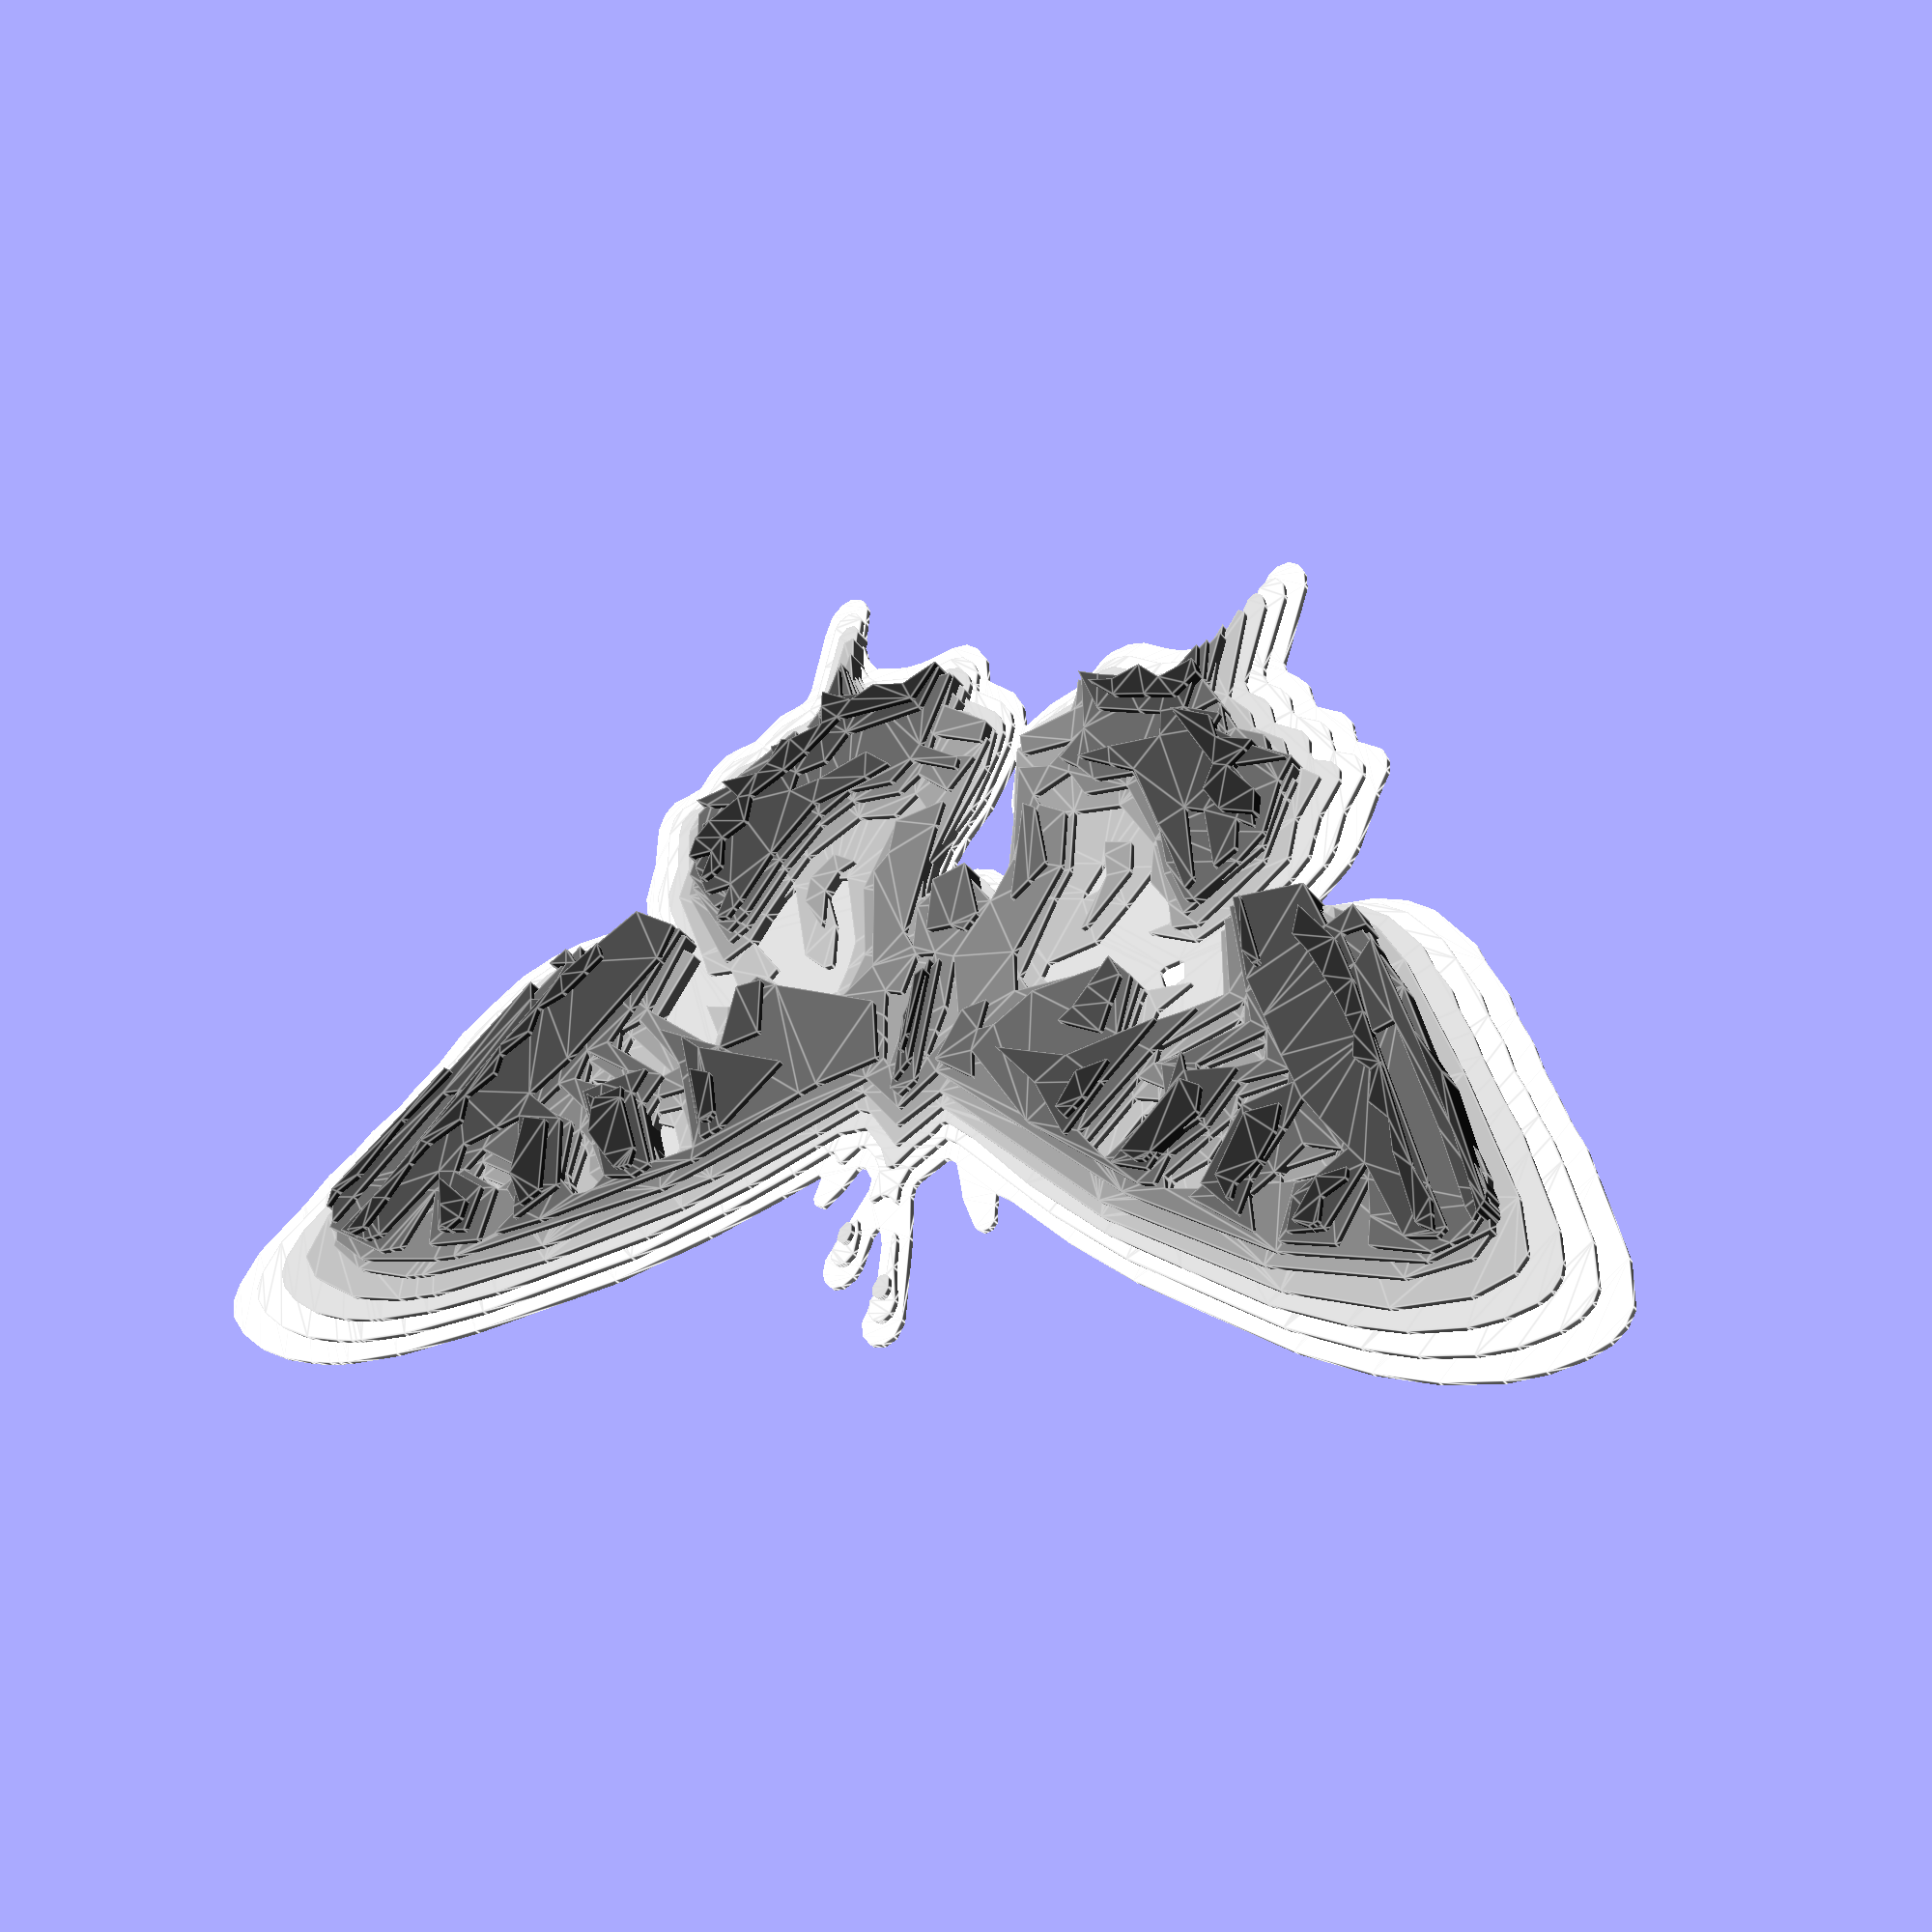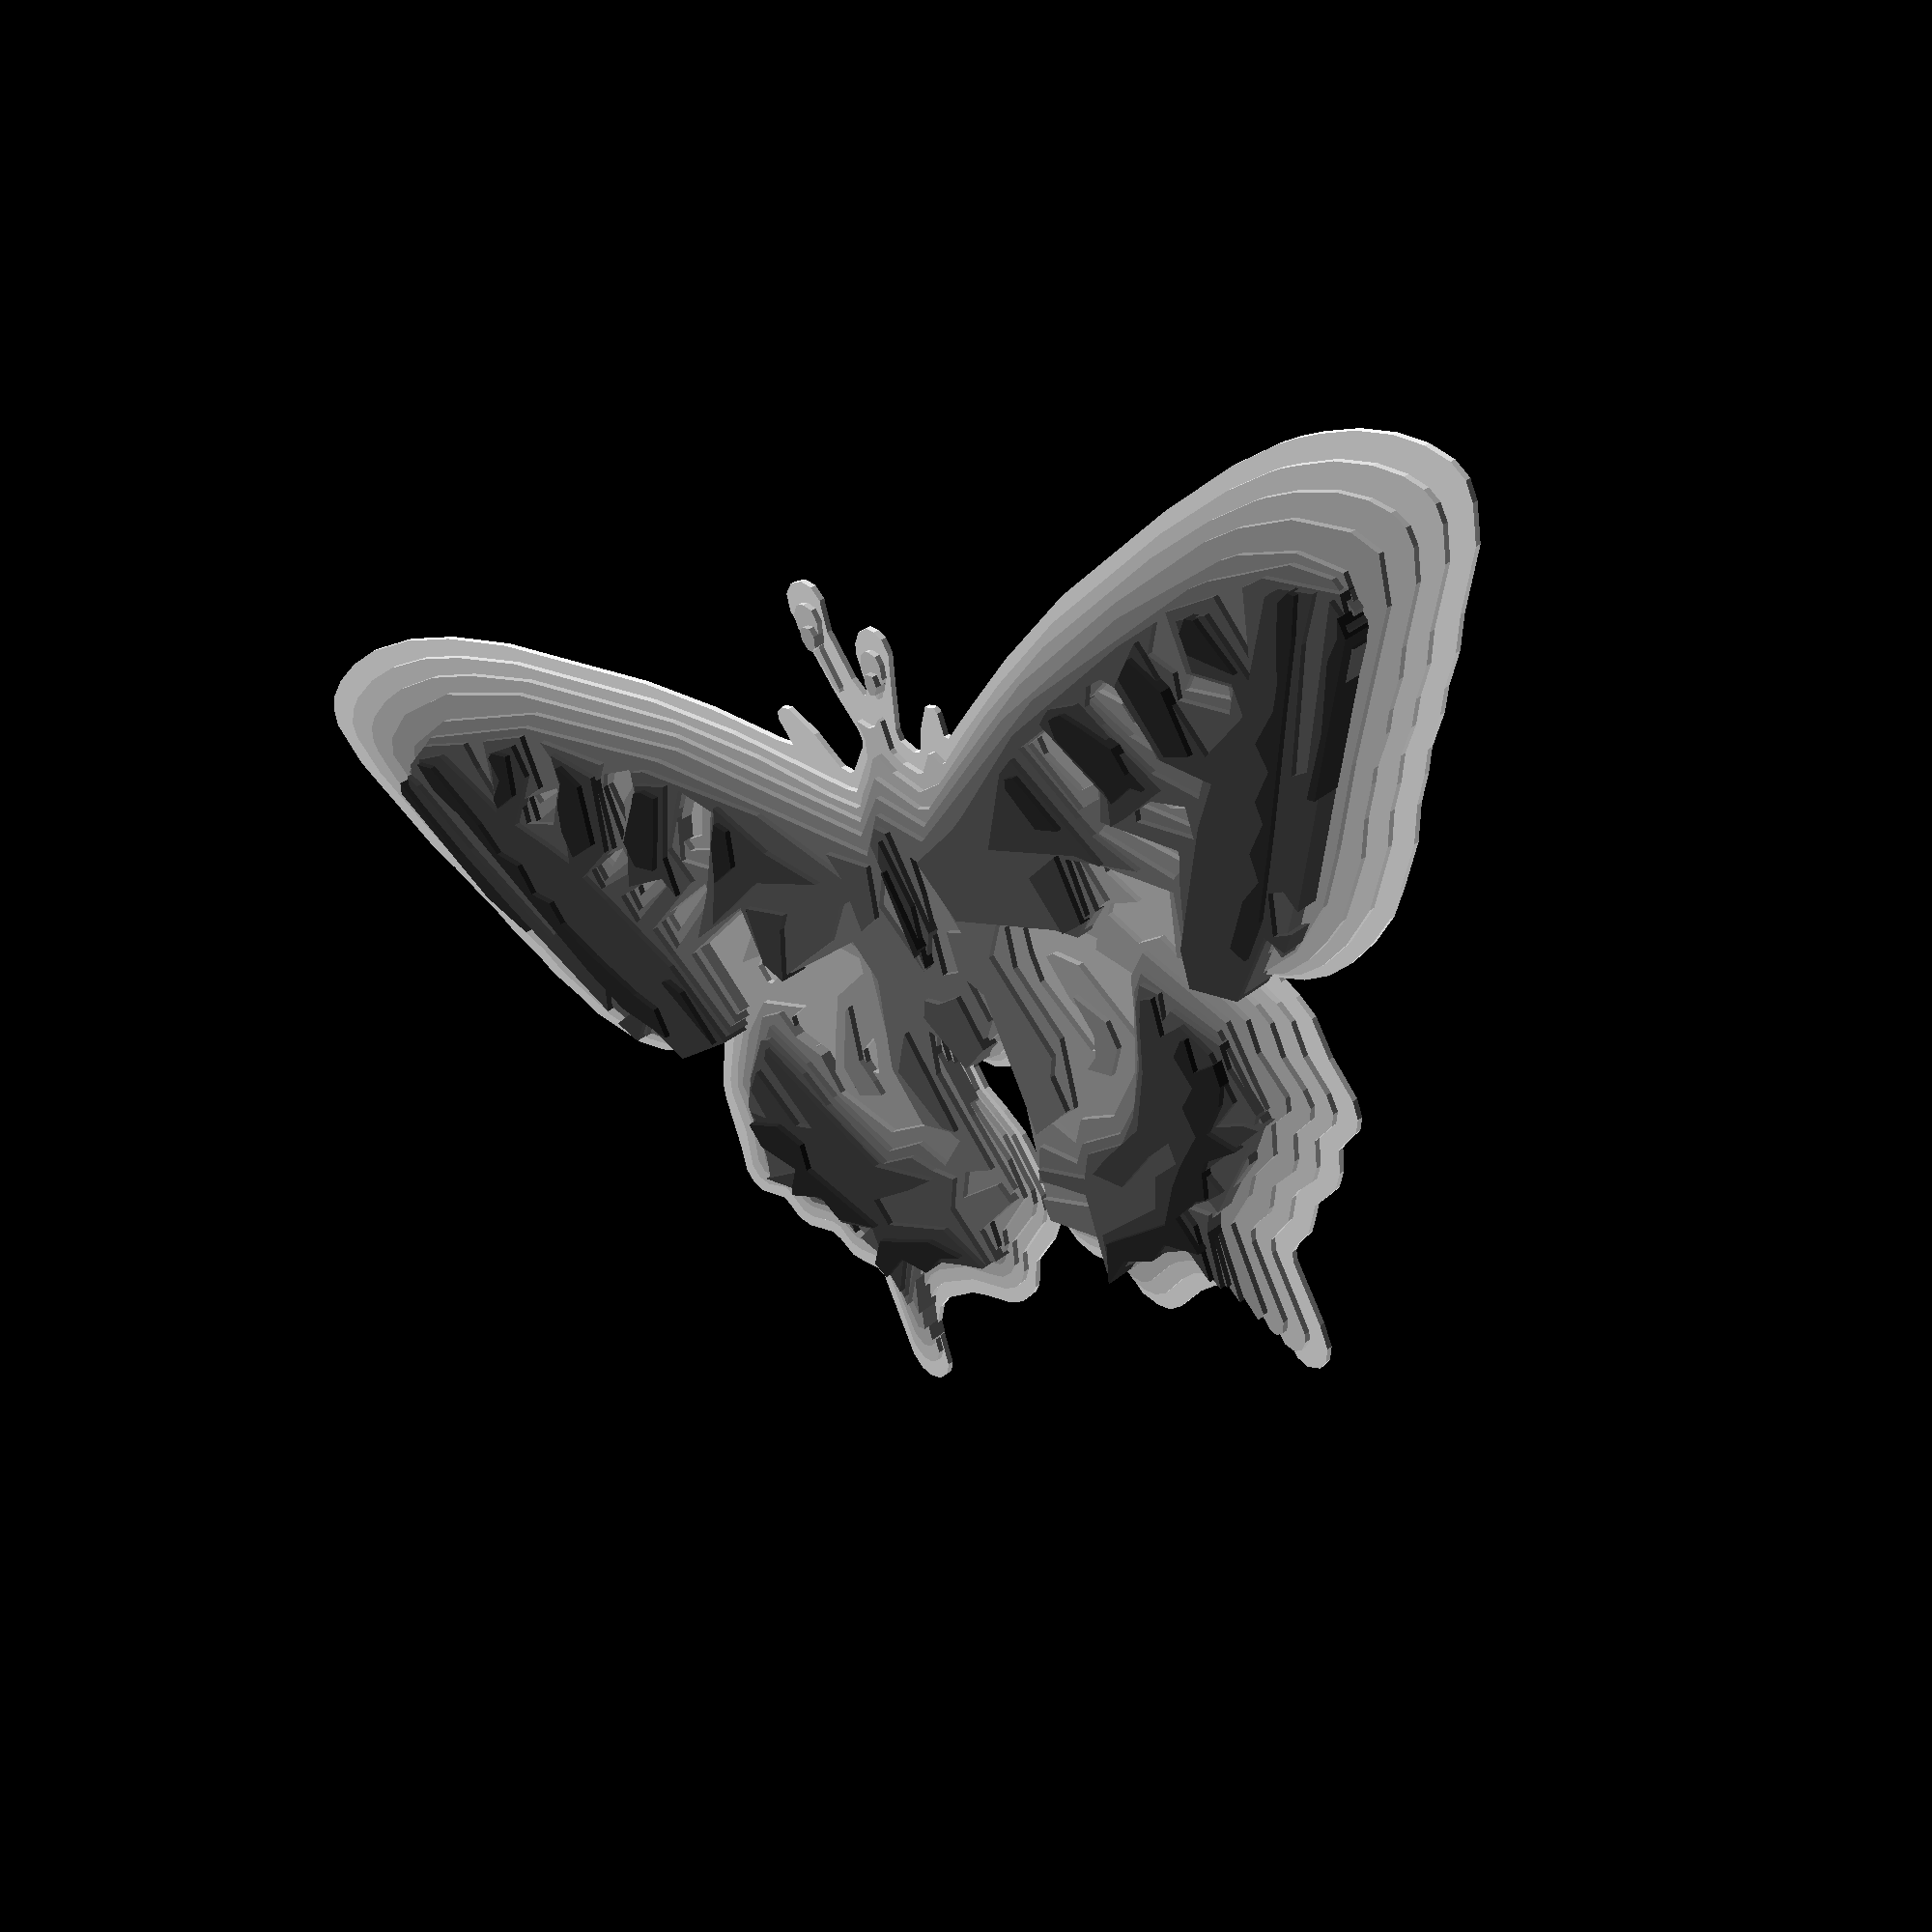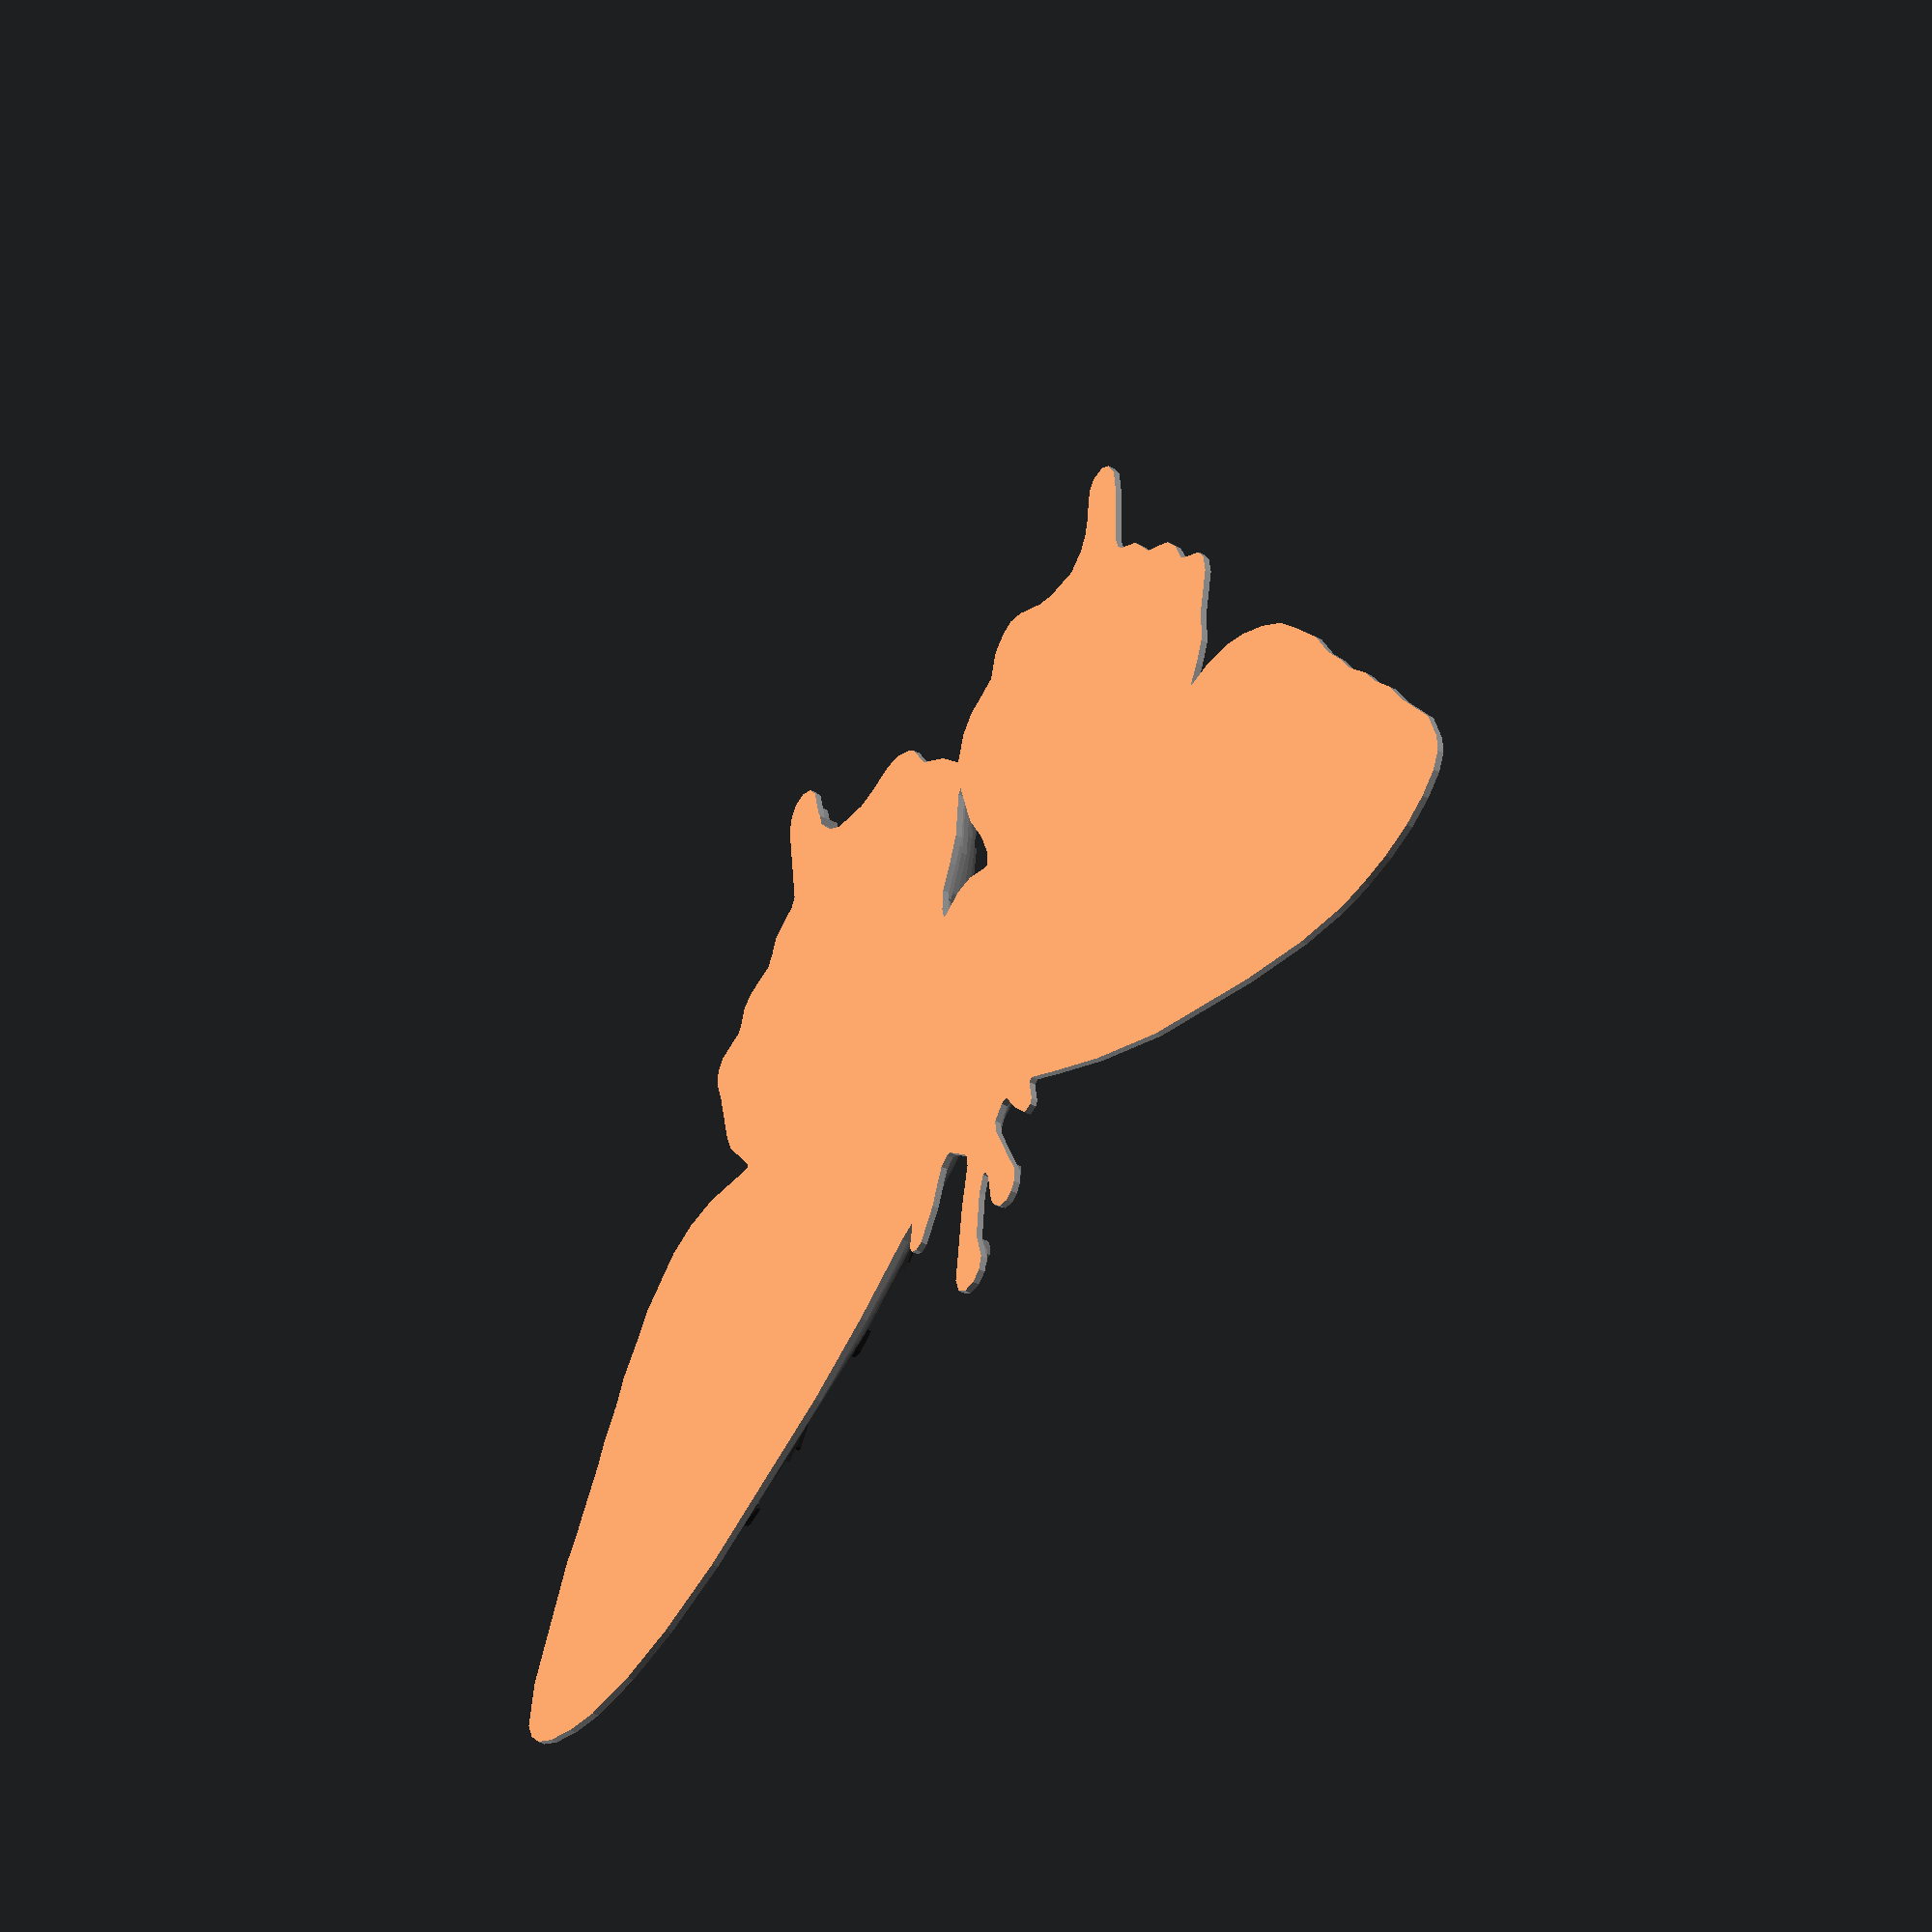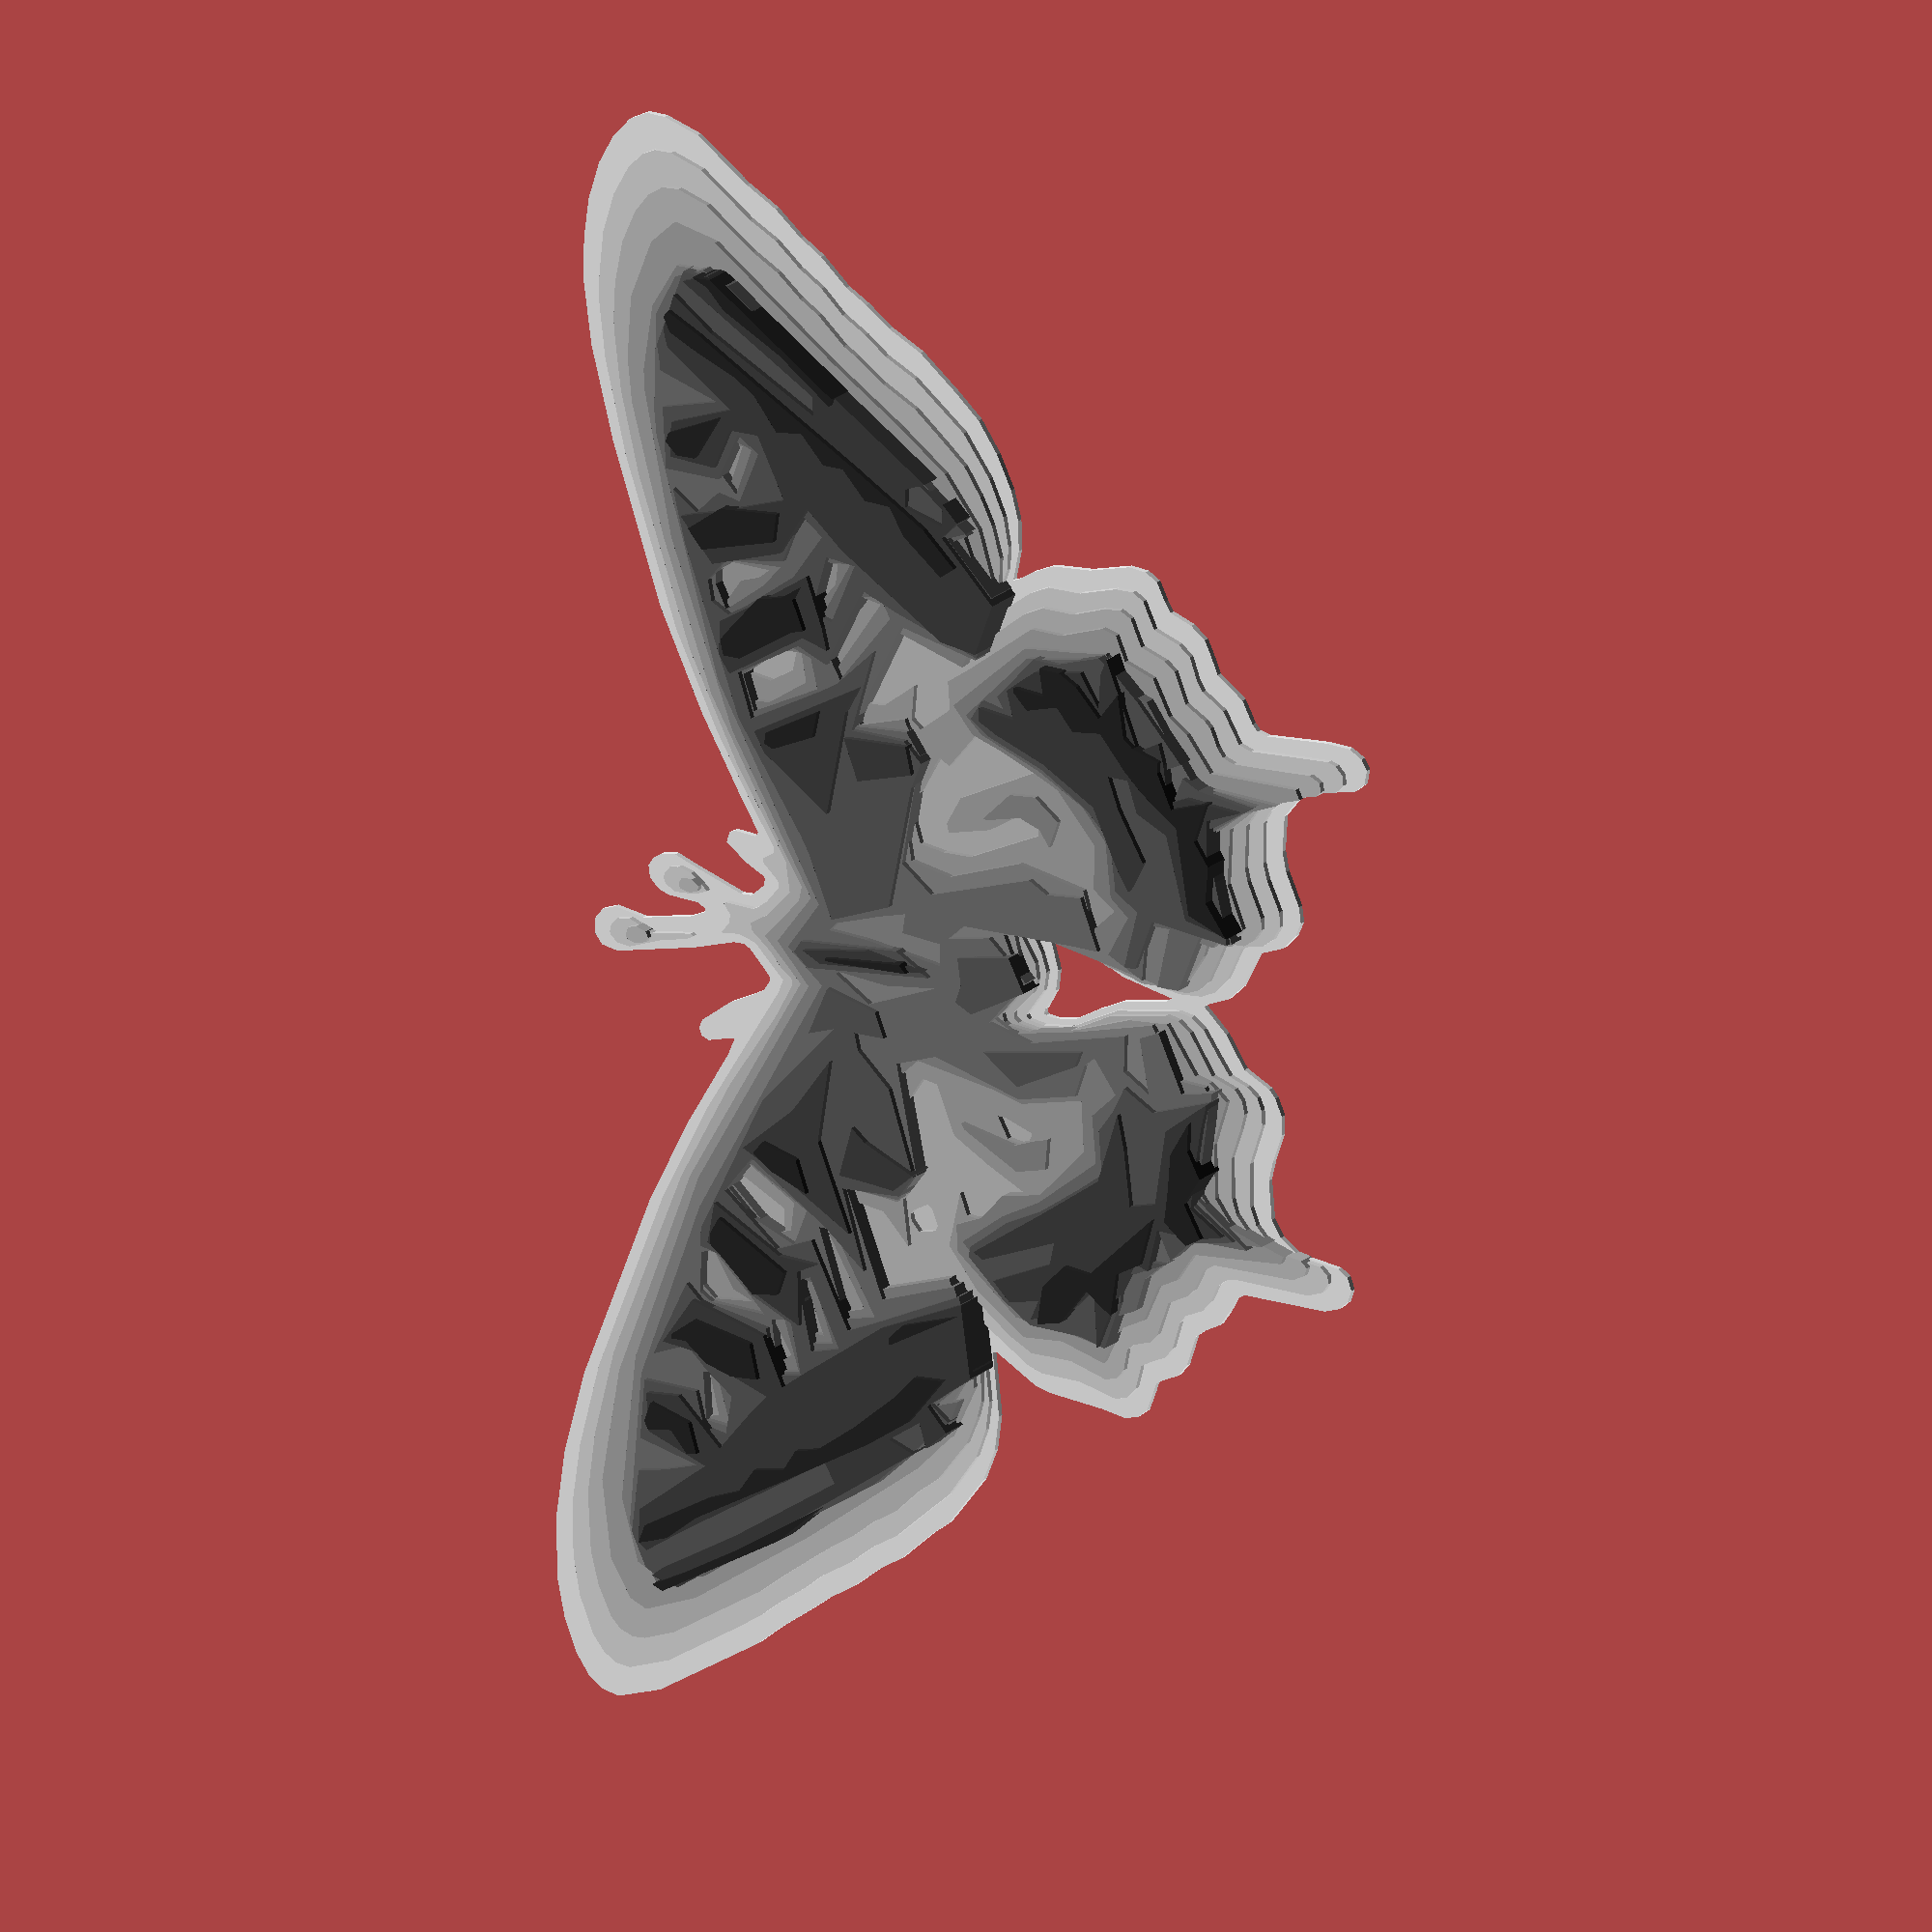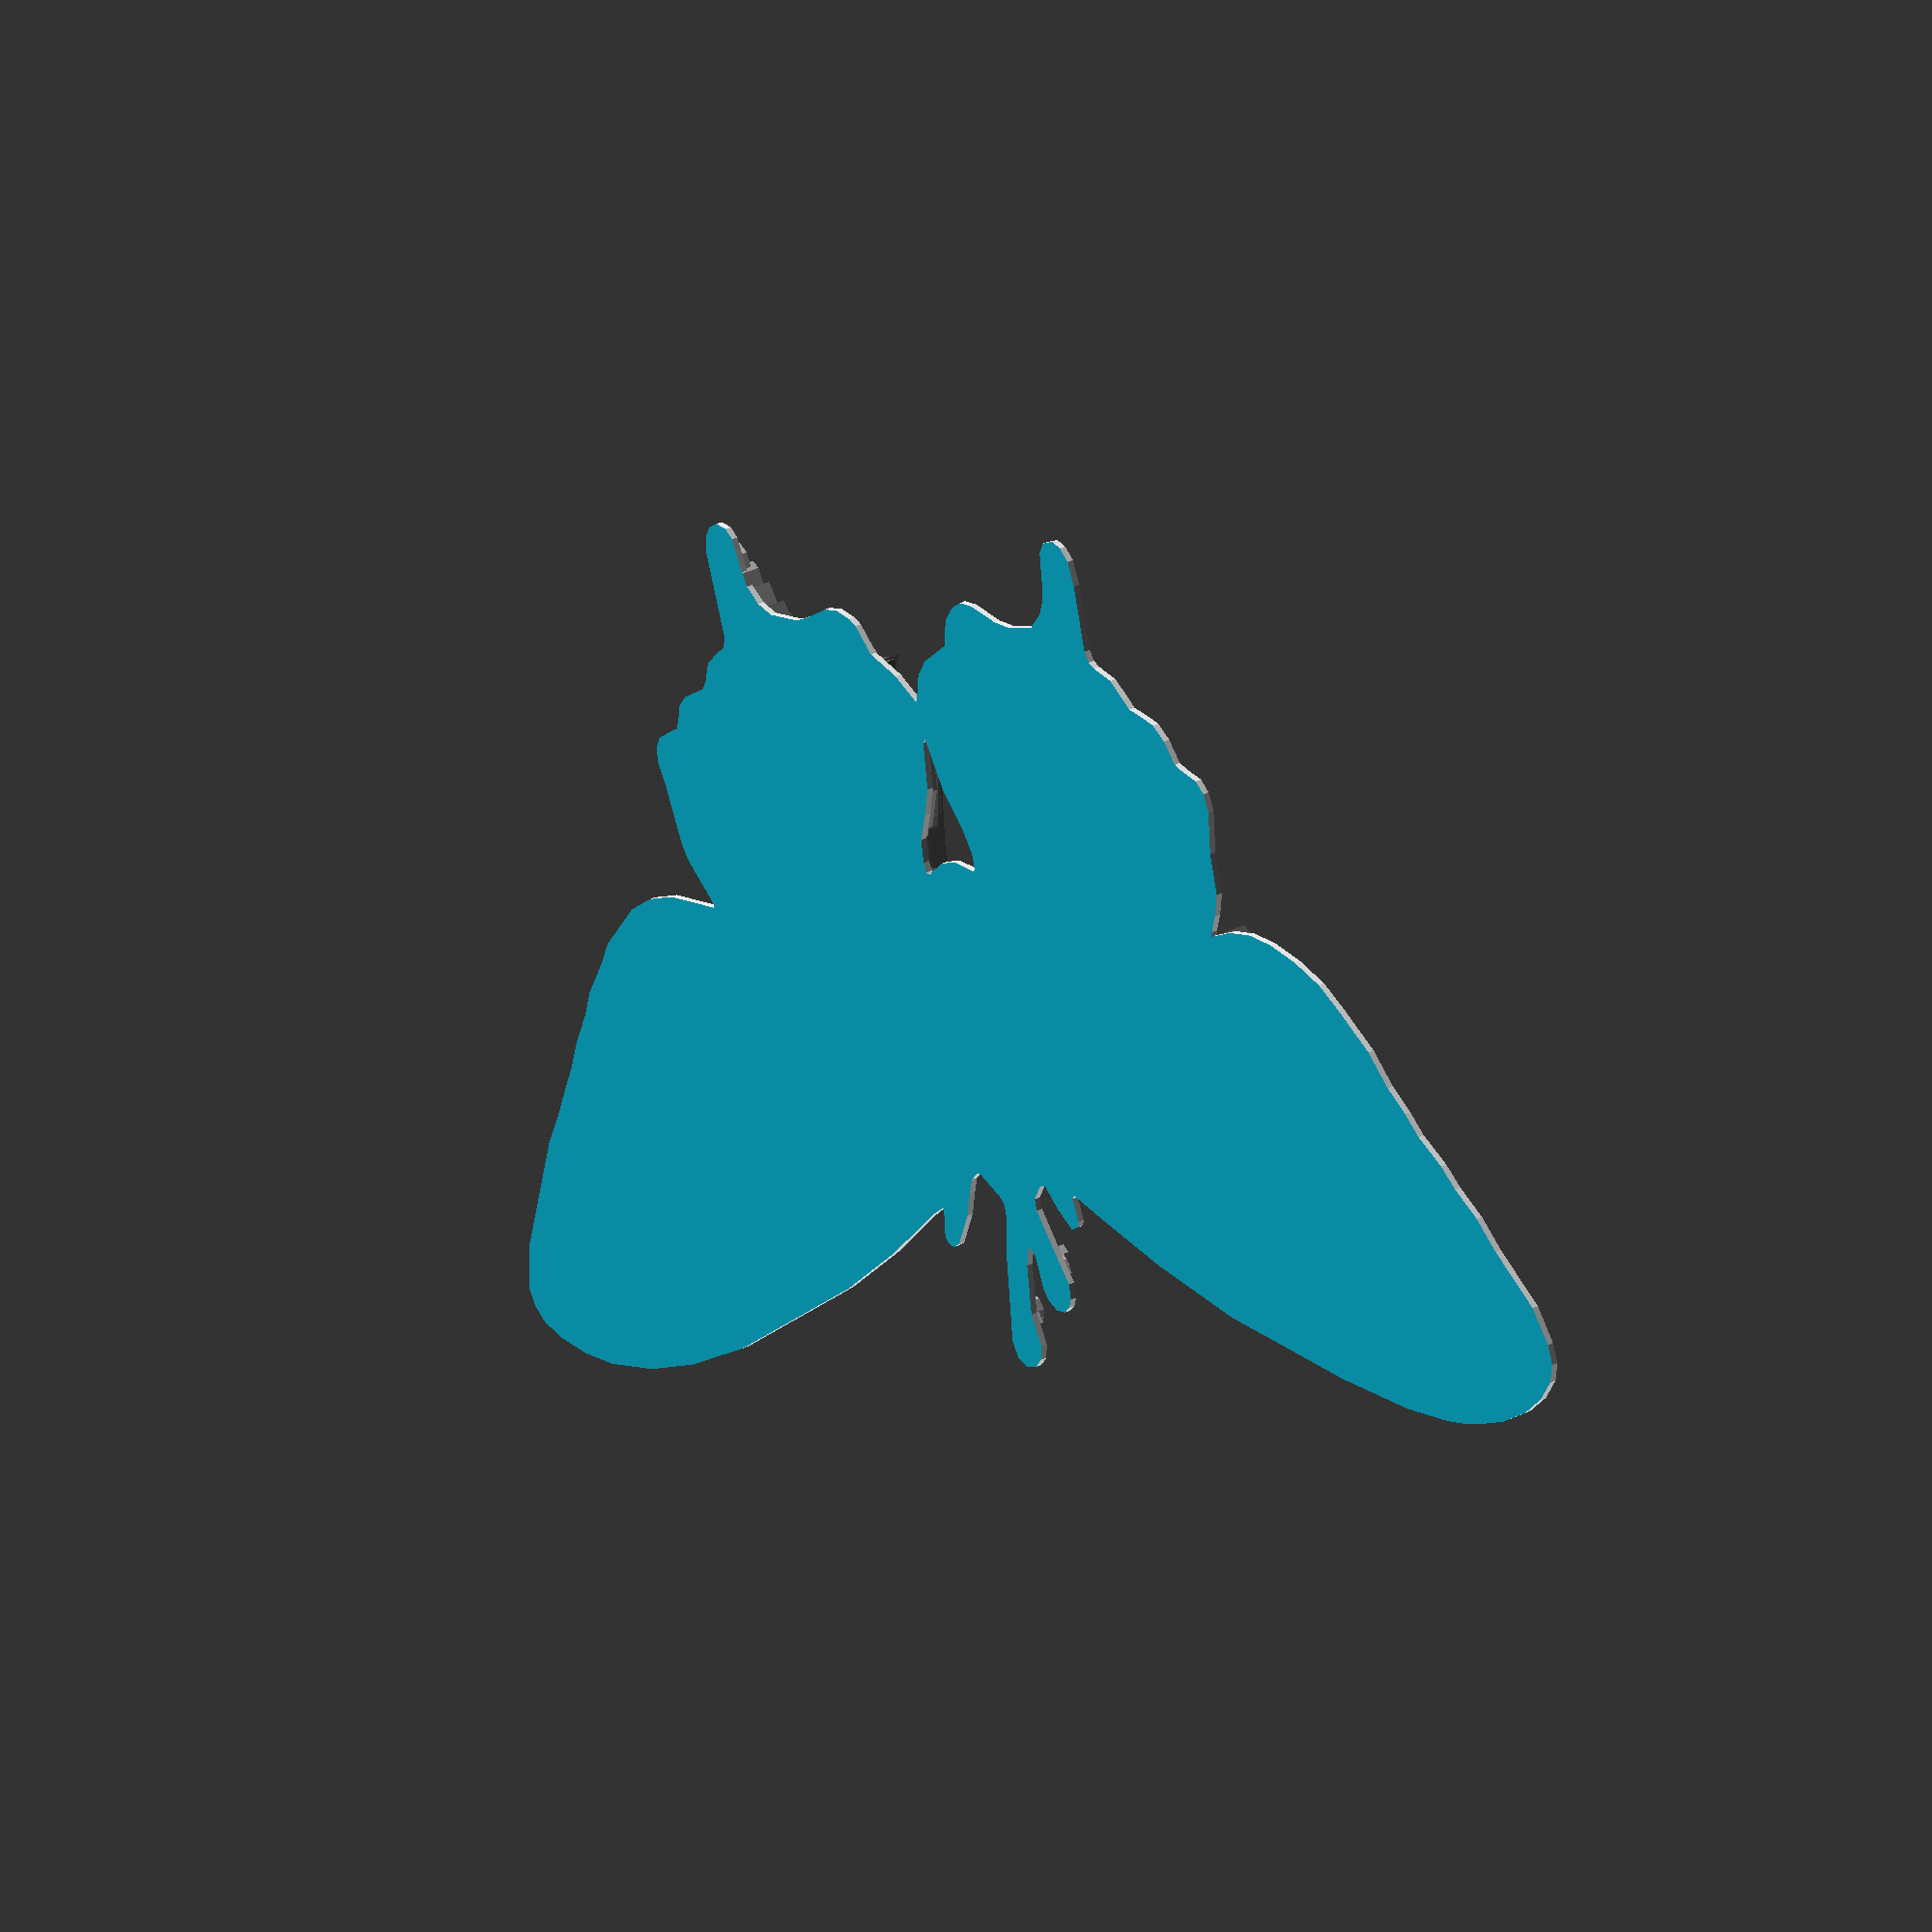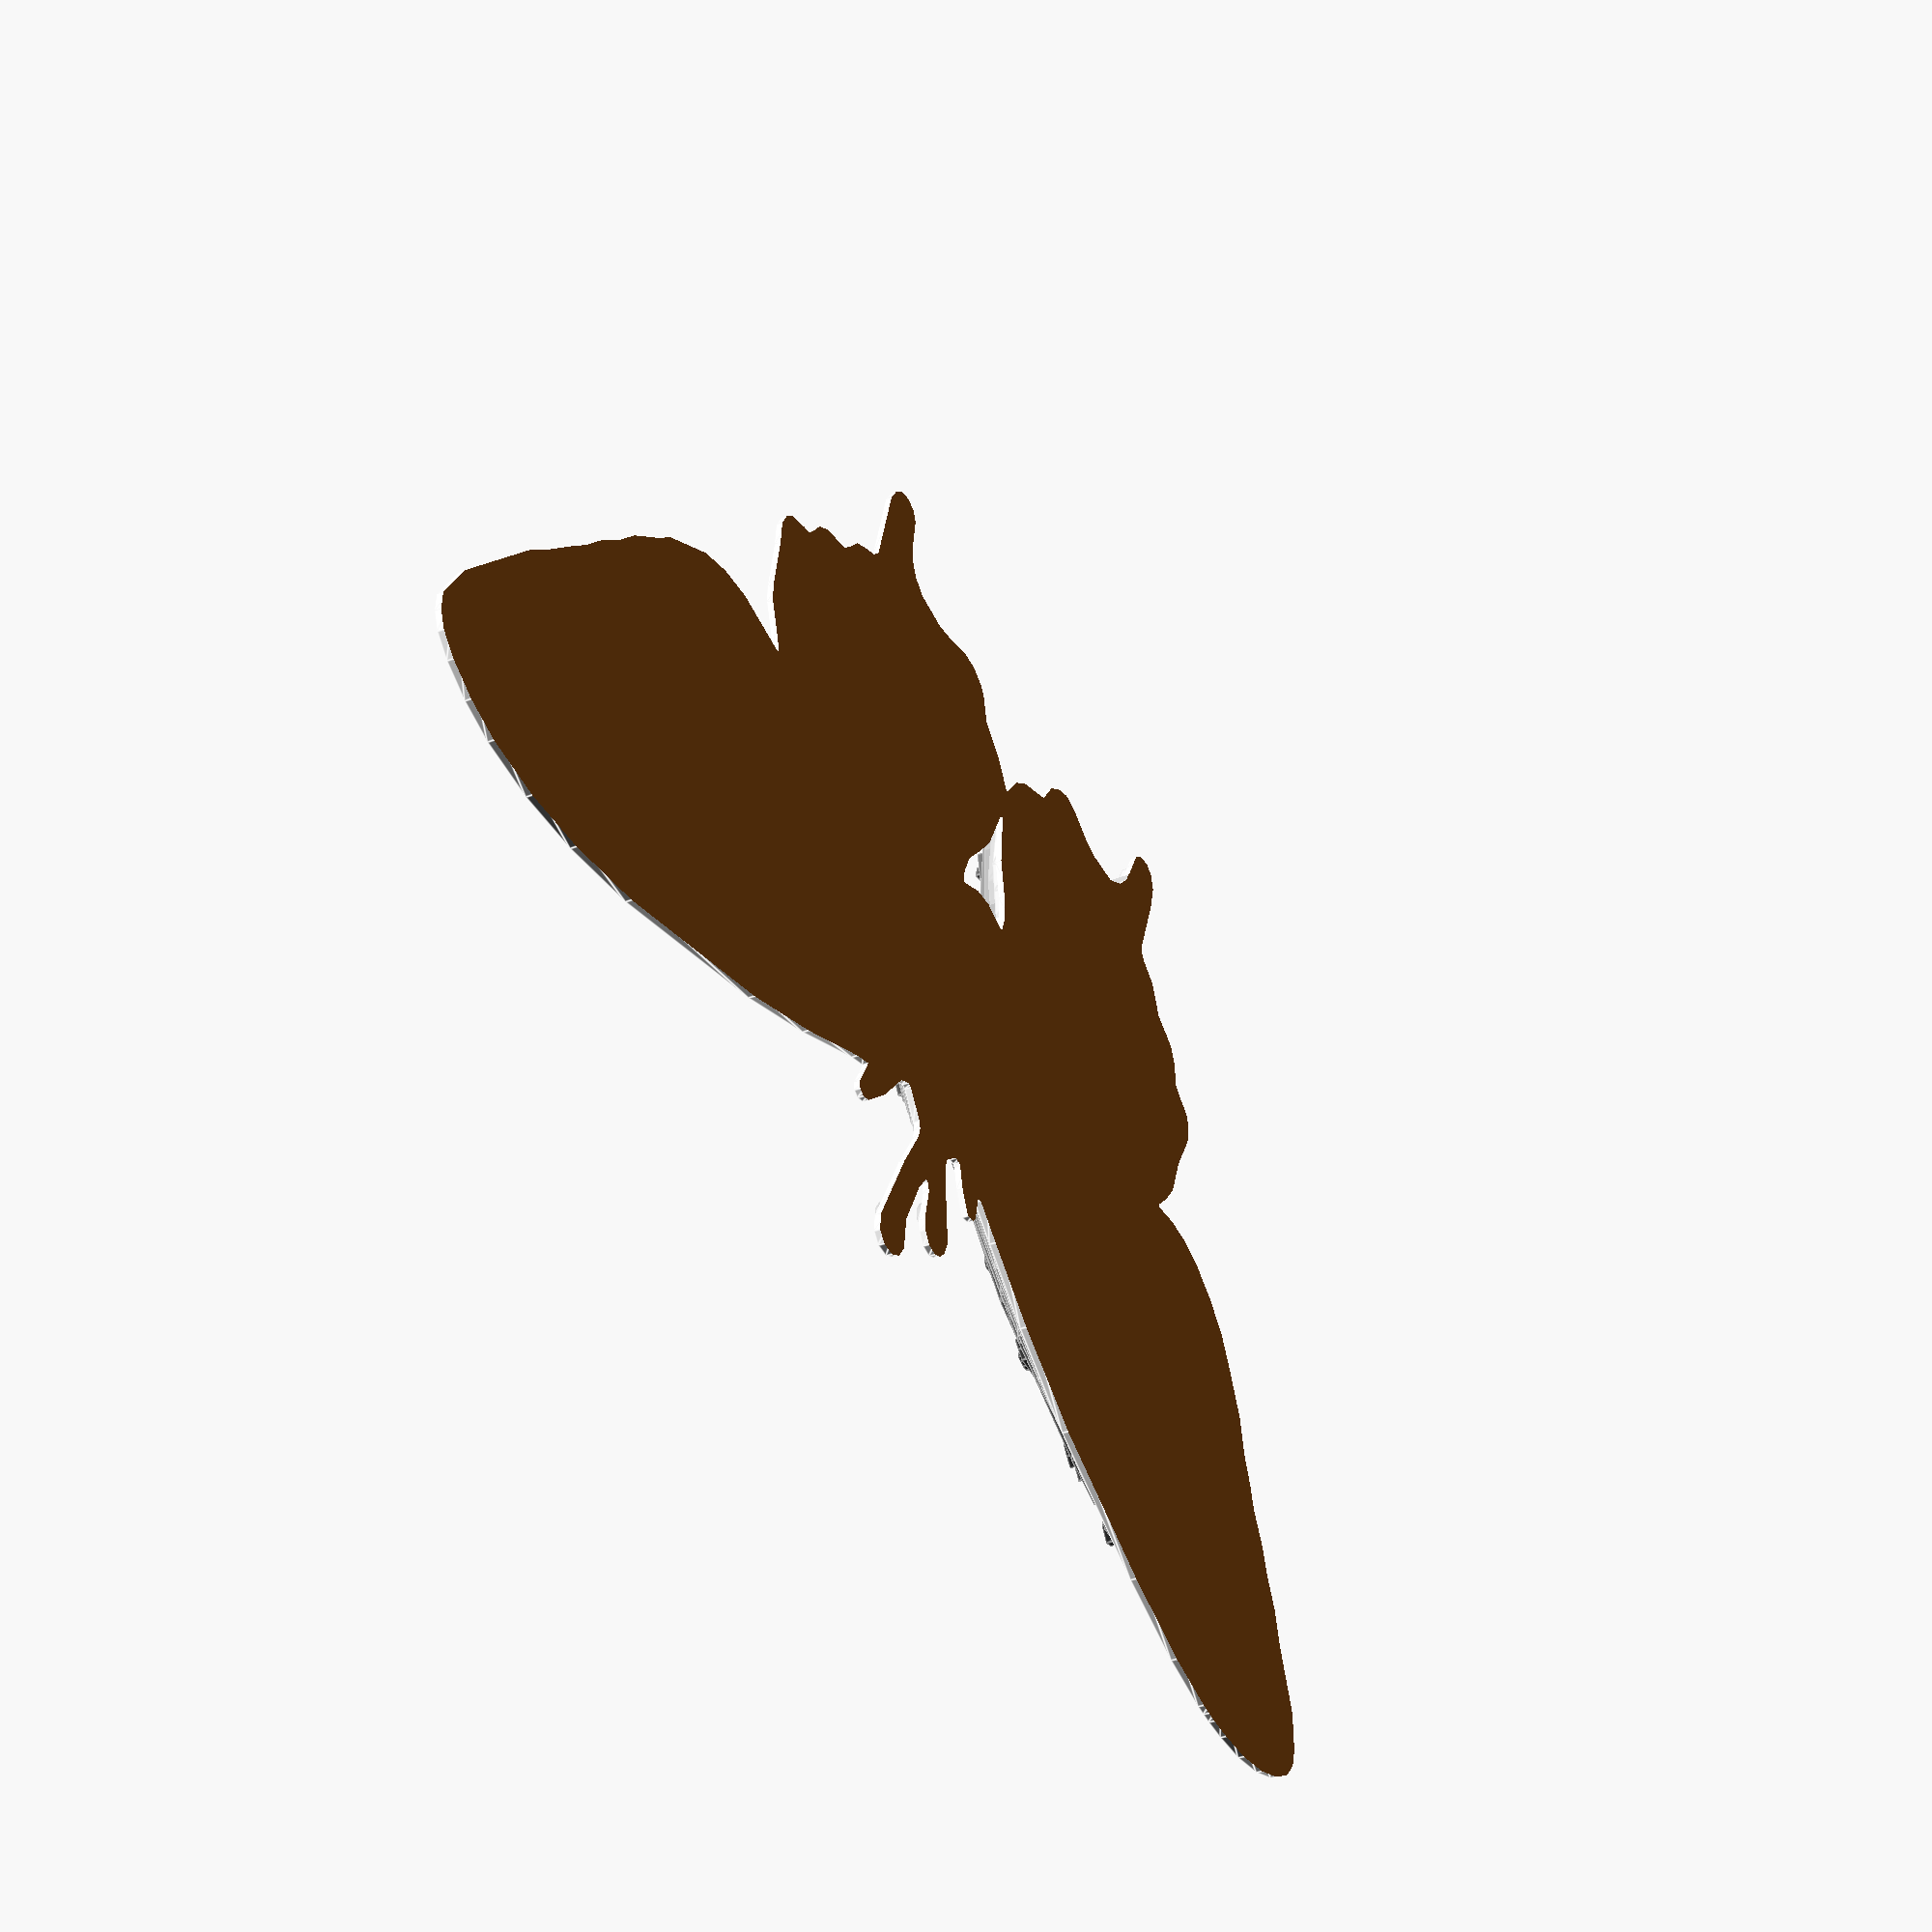
<openscad>
module bfly6_1()
{
 /* Generated by trace2scad version 20150415
    http://aggregate.org/MAKE/TRACE2SCAD/
    Optimized model has 197/1076 original points
 */
 color([0.95, 0.95, 0.95])
 assign(minx=149) /* polygon minx=149 */
 assign(miny=900) /* polygon miny=900 */
 assign(maxx=12801) /* polygon maxx=12801 */
 assign(maxy=7795) /* polygon maxy=7795 */
 assign(dx=maxx-minx)
 assign(dy=maxy-miny)
 assign(maxd=((dx>dy)?dx:dy))
 scale([1/maxd, 1/maxd, 1])
 translate([-minx-dx/2, -miny-dy/2, 0])
 linear_extrude(height=1, convexity=197)
 union() {
  union() {
   union() {
    difference() {
     polygon([[11430,7787],[11338,7781],[10858,7700],[10124,7490],[8887,7045],[8108,6663],[7521,6320],[7236,6145],[7200,6168],[7216,6349],[7194,6394],[7114,6415],[6983,6251],[6900,6095],[6882,6075],[6822,6086],[6726,6188],[6722,6280],[6856,6653],[6935,6858],[6920,6978],[6874,7046],[6808,7086],[6713,7070],[6635,6991],[6603,6908],[6586,6652],[6552,6588],[6521,6585],[6458,6725],[6385,7116],[6402,7212],[6429,7364],[6389,7474],[6304,7536],[6190,7535],[6107,7468],[6079,7335],[6223,6669],[6326,6329],[6327,6243],[6300,6191],[6112,6016],[6071,6009],[5987,6061],[5925,6175],[5838,6353],[5658,6586],[5588,6610],[5532,6584],[5507,6526],[5540,6398],[5560,6299],[5418,6356],[4811,6690],[4148,6995],[2673,7520],[2015,7672],[1478,7729],[993,7705],[685,7631],[423,7519],[260,7403],[179,7283],[149,7146],[262,6790],[653,6158],[780,5953],[940,5763],[1108,5533],[1254,5343],[1382,5138],[1558,4923],[1677,4733],[1918,4476],[2028,4335],[2425,4046],[2678,3955],[2955,3927],[3460,3995],[3460,3956],[3257,3619],[3220,3484],[3172,3033],[3135,2840],[3163,2726],[3225,2651],[3381,2598],[3459,2575],[3503,2499],[3551,2390],[3647,2315],[3892,2243],[3948,2173],[4022,2036],[4135,1963],[4248,1907],[4297,1834],[4289,1135],[4331,1009],[4394,941],[4493,910],[4593,948],[4647,1028],[4696,1381],[4808,1535],[4938,1615],[5246,1650],[5403,1618],[5626,1549],[5773,1553],[5908,1613],[5972,1668],[6090,1887],[6343,2053],[6532,2250],[6552,2226],[6630,2037],[6749,1918],[6932,1835],[7036,1786],[7117,1578],[7233,1476],[7341,1434],[7470,1455],[7730,1574],[7885,1610],[8170,1600],[8313,1491],[8405,1345],[8445,1133],[8475,994],[8542,918],[8660,900],[8741,949],[8803,1055],[8815,1251],[8780,1768],[8803,1853],[8853,1899],[9026,1991],[9135,2133],[9192,2212],[9353,2282],[9448,2331],[9544,2453],[9615,2635],[9693,2684],[9838,2758],[9900,2858],[9915,3005],[9830,3338],[9806,3660],[9728,3833],[9645,3964],[9635,4000],[9873,3960],[10113,3972],[10345,4040],[10609,4170],[10853,4339],[11035,4538],[11300,4856],[11447,5133],[11600,5336],[11707,5512],[11915,5738],[12032,5918],[12225,6143],[12375,6398],[12694,6833],[12790,7123],[12795,7280],[12723,7423],[12558,7564],[12328,7679],[12028,7760],[11725,7790],[11523,7793]], convexity=42);
     polygon([[6275,3618],[6283,3612],[6433,3535],[6598,3519],[6806,3582],[6835,3575],[6839,3443],[6779,3238],[6644,2958],[6548,2535],[6517,2577],[6449,2948],[6348,3159],[6236,3355],[6210,3536],[6221,3612],[6233,3630],[6268,3624]], convexity=9);
    }
   }
  }
 }
}

module bfly6_2()
{
 /* Generated by trace2scad version 20150415
    http://aggregate.org/MAKE/TRACE2SCAD/
    Optimized model has 195/899 original points
 */
 color([0.85, 0.85, 0.85])
 assign(minx=205) /* polygon minx=205 */
 assign(miny=963) /* polygon miny=963 */
 assign(maxx=12746) /* polygon maxx=12746 */
 assign(maxy=7739) /* polygon maxy=7739 */
 assign(dx=maxx-minx)
 assign(dy=maxy-miny)
 assign(maxd=((dx>dy)?dx:dy))
 scale([1/maxd, 1/maxd, 1])
 translate([-minx-dx/2, -miny-dy/2, 0])
 linear_extrude(height=1, convexity=195)
 union() {
  union() {
   polygon([[11435,7735],[11383,7730],[10943,7664],[10183,7458],[8831,6965],[8045,6570],[7473,6226],[7190,6040],[7140,6034],[7078,6128],[7044,6131],[6915,5993],[6860,5985],[6727,6087],[6662,6172],[6643,6212],[6656,6449],[6642,6470],[6563,6413],[6495,6417],[6406,6484],[6399,6469],[6417,6330],[6370,6181],[6273,6086],[6175,5990],[6106,5923],[5998,5961],[4948,6562],[4145,6941],[2643,7475],[1963,7624],[1488,7676],[1040,7657],[720,7589],[422,7461],[294,7360],[220,7248],[205,7126],[325,6778],[712,6158],[843,5963],[980,5796],[1143,5568],[1264,5428],[1414,5183],[1588,4971],[1712,4768],[1973,4488],[2127,4318],[2480,4080],[2723,4001],[2957,3977],[3303,4026],[3612,4126],[3627,4093],[3323,3639],[3278,3513],[3269,3173],[3184,2847],[3215,2742],[3298,2671],[3495,2628],[3548,2535],[3604,2412],[3688,2350],[3913,2290],[3978,2242],[4047,2089],[4134,2022],[4271,1964],[4332,1895],[4356,1816],[4338,1153],[4387,1024],[4465,975],[4533,984],[4593,1055],[4636,1373],[4704,1513],[4831,1631],[4973,1690],[5333,1703],[5668,1605],[5788,1614],[5884,1656],[5958,1748],[6019,1908],[6145,2000],[6363,2153],[6446,2265],[6470,2390],[6384,2925],[6283,3128],[6175,3333],[6146,3587],[6169,3716],[6205,3740],[6300,3677],[6432,3589],[6588,3569],[6736,3620],[6857,3685],[6890,3669],[6908,3596],[6875,3323],[6782,3102],[6689,2873],[6618,2368],[6632,2178],[6692,2051],[6810,1953],[7086,1836],[7115,1773],[7140,1648],[7213,1554],[7328,1494],[7449,1504],[7691,1621],[7828,1661],[8163,1666],[8259,1615],[8397,1473],[8478,1284],[8521,1028],[8593,963],[8673,974],[8739,1035],[8763,1103],[8745,1488],[8728,1798],[8765,1904],[8876,1971],[9016,2053],[9142,2243],[9223,2296],[9406,2365],[9492,2469],[9576,2691],[9794,2798],[9853,2893],[9850,3048],[9759,3363],[9758,3648],[9685,3805],[9457,4100],[9455,4125],[9500,4130],[9838,4020],[10027,4015],[10266,4066],[10559,4202],[10894,4444],[11112,4710],[11265,4897],[11402,5158],[11549,5348],[11676,5555],[11860,5748],[11988,5946],[12181,6170],[12312,6403],[12647,6853],[12740,7128],[12738,7277],[12681,7390],[12548,7509],[12314,7628],[11988,7714],[11645,7737],[11488,7739]], convexity=42);
   polygon([[6222,7480],[6207,7475],[6153,7414],[6140,7304],[6241,7028],[6292,6795],[6325,6734],[6340,6764],[6329,6841],[6289,7098],[6370,7312],[6354,7419],[6293,7473],[6238,7484]], convexity=8);
   polygon([[6737,7006],[6717,6997],[6663,6913],[6676,6730],[6719,6624],[6842,6771],[6872,6885],[6859,6962],[6801,7010],[6758,7015]], convexity=6);
  }
 }
}

module bfly6_3()
{
 /* Generated by trace2scad version 20150415
    http://aggregate.org/MAKE/TRACE2SCAD/
    Optimized model has 197/811 original points
 */
 color([0.75, 0.75, 0.75])
 assign(minx=210) /* polygon minx=210 */
 assign(miny=905) /* polygon miny=905 */
 assign(maxx=11433) /* polygon maxx=11433 */
 assign(maxy=6929) /* polygon maxy=6929 */
 assign(dx=maxx-minx)
 assign(dy=maxy-miny)
 assign(maxd=((dx>dy)?dx:dy))
 scale([1/maxd, 1/maxd, 1])
 translate([-minx-dx/2, -miny-dy/2, 0])
 linear_extrude(height=1, convexity=197)
 union() {
  union() {
   union() {
    difference() {
     polygon([[10293,6925],[10238,6920],[9798,6851],[9178,6684],[7904,6216],[7093,5796],[6588,5473],[6412,5365],[6270,5340],[6177,5324],[5977,5501],[5886,5645],[5829,5630],[5700,5476],[5589,5381],[5521,5291],[5471,5280],[5200,5415],[4617,5779],[3838,6166],[3143,6419],[2376,6692],[1723,6830],[1258,6875],[813,6837],[558,6764],[338,6653],[256,6571],[215,6465],[221,6368],[308,6125],[658,5564],[750,5413],[920,5202],[1072,5000],[1194,4835],[1313,4653],[1459,4473],[1567,4298],[1753,4113],[1881,3949],[2193,3720],[2413,3636],[2533,3608],[2790,3617],[3068,3679],[3353,3822],[3441,3880],[3460,3854],[3090,3385],[2988,3197],[2988,3038],[2985,2863],[2896,2575],[2920,2479],[2995,2423],[3157,2397],[3204,2345],[3249,2206],[3317,2148],[3575,2065],[3662,1899],[3714,1851],[3874,1780],[3936,1688],[3937,1027],[3988,934],[4048,914],[4096,965],[4149,1268],[4224,1403],[4358,1516],[4474,1555],[4783,1571],[5023,1498],[5143,1470],[5243,1496],[5319,1559],[5387,1750],[5688,1944],[5764,2043],[5785,2151],[5704,2610],[5520,2969],[5490,3216],[5515,3378],[5545,3420],[5590,3420],[5764,3268],[5873,3234],[5998,3256],[6180,3371],[6239,3331],[6245,3138],[6179,2863],[6075,2648],[5992,2169],[5992,1980],[6032,1878],[6108,1802],[6308,1716],[6415,1675],[6432,1643],[6438,1516],[6493,1433],[6587,1373],[6675,1377],[6940,1499],[7043,1524],[7372,1521],[7488,1444],[7599,1304],[7663,1104],[7692,951],[7736,905],[7804,919],[7849,1003],[7832,1388],[7825,1643],[7859,1733],[7928,1784],[8065,1845],[8114,1895],[8214,2058],[8450,2156],[8515,2242],[8589,2441],[8695,2492],[8791,2536],[8840,2628],[8826,2763],[8739,3016],[8743,3279],[8671,3426],[8375,3785],[8401,3805],[8838,3646],[9063,3643],[9303,3718],[9508,3822],[9718,3962],[9867,4129],[10086,4386],[10234,4658],[10403,4893],[10467,4998],[10669,5219],[10767,5373],[10934,5568],[11057,5779],[11350,6177],[11432,6418],[11423,6553],[11347,6666],[11195,6776],[10946,6874],[10623,6925],[10348,6929]], convexity=36);
     polygon([[3660,5607],[3660,5593],[3679,5572],[3682,5463],[3618,5372],[3540,5357],[3458,5390],[3439,5444],[3510,5529],[3592,5620],[3660,5620]], convexity=6);
     polygon([[3898,4231],[3913,4221],[3981,4100],[3949,4060],[3831,4009],[3787,4029],[3755,4164],[3831,4230],[3883,4240]], convexity=6);
    }
   }
   polygon([[5588,6675],[5575,6664],[5560,6601],[5584,6518],[5619,6498],[5664,6520],[5692,6602],[5673,6666],[5622,6685],[5601,6685]], convexity=6);
   polygon([[6061,6247],[6049,6239],[6030,6165],[6051,6098],[6093,6090],[6136,6146],[6135,6229],[6090,6255],[6072,6255]], convexity=6);
  }
 }
}

module bfly6_4()
{
 /* Generated by trace2scad version 20150415
    http://aggregate.org/MAKE/TRACE2SCAD/
    Optimized model has 178/648 original points
 */
 color([0.65, 0.65, 0.65])
 assign(minx=65) /* polygon minx=65 */
 assign(miny=260) /* polygon miny=260 */
 assign(maxx=3190) /* polygon maxx=3190 */
 assign(maxy=1930) /* polygon maxy=1930 */
 assign(dx=maxx-minx)
 assign(dy=maxy-miny)
 assign(maxd=((dx>dy)?dx:dy))
 scale([1/maxd, 1/maxd, 1])
 translate([-minx-dx/2, -miny-dy/2, 0])
 linear_extrude(height=1, convexity=178)
 union() {
  union() {
   union() {
    difference() {
     polygon([[2820,1922],[2773,1916],[2484,1830],[2149,1702],[1845,1525],[1755,1469],[1722,1475],[1629,1555],[1537,1465],[1058,1722],[590,1882],[337,1916],[164,1889],[83,1839],[65,1800],[112,1679],[298,1407],[498,1147],[582,1068],[703,1015],[860,1035],[930,1082],[868,1252],[1075,1345],[1061,1248],[994,1185],[1096,1201],[1148,1169],[1310,1201],[1376,1161],[1370,1126],[1262,1080],[1210,994],[1163,904],[1133,968],[1083,1001],[1088,1043],[1135,1062],[1013,1085],[925,1015],[839,898],[846,803],[815,701],[862,680],[899,663],[929,605],[1010,572],[1033,528],[1098,487],[1114,275],[1131,269],[1171,392],[1233,439],[1353,446],[1454,418],[1490,461],[1499,496],[1604,569],[1597,661],[1556,778],[1526,878],[1535,964],[1556,971],[1636,910],[1705,937],[1743,948],[1749,855],[1685,630],[1688,535],[1771,484],[1805,474],[1805,419],[1849,390],[1943,430],[2069,428],[2135,354],[2165,260],[2186,271],[2186,480],[2263,540],[2295,584],[2374,626],[2400,695],[2455,719],[2465,752],[2431,853],[2433,926],[2313,1079],[2280,1126],[2217,1119],[2160,1189],[2179,1212],[2255,1208],[2198,1280],[2196,1350],[2330,1287],[2401,1258],[2356,1127],[2330,1105],[2367,1065],[2505,1019],[2633,1061],[2744,1147],[2830,1260],[2945,1428],[3165,1723],[3190,1828],[3140,1879],[3008,1925],[2868,1929]], convexity=50);
     polygon([[849,1698],[855,1691],[775,1665],[795,1705],[844,1705]], convexity=5);
     polygon([[568,1695],[571,1690],[500,1658],[483,1675],[551,1699],[564,1700]], convexity=6);
     polygon([[1078,1603],[1081,1592],[1025,1490],[968,1486],[945,1518],[1013,1611],[1058,1618],[1075,1613]], convexity=7);
     polygon([[2266,1602],[2284,1590],[2321,1525],[2291,1495],[2239,1505],[2205,1558],[2214,1615],[2248,1614]], convexity=7);
     polygon([[714,1525],[721,1521],[651,1490],[645,1513],[708,1530]], convexity=6);
     polygon([[2397,1387],[2463,1358],[2475,1327],[2443,1315],[2309,1415],[2331,1415]], convexity=6);
     polygon([[957,1406],[960,1401],[808,1306],[795,1338],[954,1410]], convexity=6);
     polygon([[2035,1178],[2080,1155],[2105,1141],[2090,1117],[2185,1043],[2185,1010],[2111,910],[2023,1087],[1961,1119],[1940,1114],[1964,1014],[2015,932],[2005,895],[1971,895],[1895,1059],[1894,1125],[1903,1182],[1966,1203],[1990,1201]], convexity=13);
     polygon([[1325,966],[1325,958],[1300,890],[1270,900],[1278,949],[1325,975]], convexity=6);
    }
   }
  }
 }
}

module bfly6_5()
{
 /* Generated by trace2scad version 20150415
    http://aggregate.org/MAKE/TRACE2SCAD/
    Optimized model has 190/677 original points
 */
 color([0.55, 0.55, 0.55])
 assign(minx=49) /* polygon minx=49 */
 assign(miny=200) /* polygon miny=200 */
 assign(maxx=2317) /* polygon maxx=2317 */
 assign(maxy=1398) /* polygon maxy=1398 */
 assign(dx=maxx-minx)
 assign(dy=maxy-miny)
 assign(maxd=((dx>dy)?dx:dy))
 scale([1/maxd, 1/maxd, 1])
 translate([-minx-dx/2, -miny-dy/2, 0])
 linear_extrude(height=1, convexity=190)
 union() {
  union() {
   union() {
    difference() {
     polygon([[2100,1396],[2083,1395],[1840,1338],[1528,1214],[1268,1060],[1184,1120],[1116,1060],[753,1255],[425,1363],[180,1381],[75,1348],[51,1300],[163,1100],[380,810],[490,750],[567,744],[662,784],[620,914],[785,986],[779,906],[776,885],[844,858],[994,885],[1025,853],[1000,711],[985,658],[1010,547],[923,540],[835,619],[821,689],[776,728],[757,773],[711,769],[618,658],[605,546],[598,511],[660,477],[672,445],[735,425],[775,377],[804,352],[819,204],[850,289],[893,324],[988,330],[1045,304],[1073,318],[1076,364],[1162,420],[1127,556],[1103,675],[1123,715],[1192,665],[1269,700],[1279,646],[1230,394],[1298,355],[1321,346],[1315,310],[1350,285],[1416,320],[1505,320],[1555,259],[1579,200],[1587,353],[1647,402],[1701,442],[1719,449],[1735,504],[1783,524],[1775,582],[1766,675],[1645,805],[1601,768],[1584,719],[1555,651],[1534,607],[1451,535],[1376,535],[1345,495],[1305,535],[1347,547],[1370,554],[1395,675],[1350,803],[1365,875],[1440,890],[1545,859],[1593,890],[1605,895],[1581,977],[1608,995],[1756,924],[1713,791],[1821,745],[1957,803],[2059,927],[2308,1286],[2307,1342],[2231,1385],[2118,1398]], convexity=53);
     polygon([[1805,1241],[1818,1227],[1816,1154],[1800,1173],[1789,1206],[1745,1235],[1791,1255]], convexity=6);
     polygon([[622,1247],[630,1244],[630,1220],[573,1184],[558,1148],[551,1218],[578,1249],[614,1250]], convexity=6);
     polygon([[2011,1242],[2019,1240],[2019,1210],[1943,1233],[1958,1250],[2003,1244]], convexity=6);
     polygon([[429,1231],[431,1226],[353,1205],[345,1230],[427,1237]], convexity=6);
     polygon([[1657,1169],[1684,1139],[1685,1090],[1636,1080],[1590,1147],[1586,1186],[1629,1200]], convexity=6);
     polygon([[784,1185],[801,1175],[741,1076],[693,1080],[680,1113],[757,1195],[768,1195]], convexity=6);
     polygon([[1899,1117],[1910,1109],[1895,1084],[1834,1115],[1888,1125]], convexity=6);
     polygon([[530,1115],[538,1110],[479,1073],[459,1101],[523,1120]], convexity=6);
     polygon([[1815,1061],[1847,1053],[1849,1027],[1814,1030],[1768,1065],[1783,1069]], convexity=5);
     polygon([[608,1055],[608,1049],[523,1014],[525,1045],[608,1062]], convexity=5);
     polygon([[1745,1015],[1802,990],[1794,945],[1665,1027],[1689,1040]], convexity=6);
     polygon([[709,1024],[711,1016],[582,940],[570,979],[695,1034],[707,1033]], convexity=7);
    }
   }
   polygon([[927,766],[922,763],[867,664],[880,611],[932,608],[925,633],[910,672],[932,769]], convexity=6);
   polygon([[1460,740],[1460,735],[1474,676],[1460,639],[1433,620],[1479,605],[1514,649],[1510,696],[1460,745]], convexity=7);
  }
 }
}

module bfly6_6()
{
 /* Generated by trace2scad version 20150415
    http://aggregate.org/MAKE/TRACE2SCAD/
    Optimized model has 183/651 original points
 */
 color([0.45, 0.45, 0.45])
 assign(minx=40) /* polygon minx=40 */
 assign(miny=179) /* polygon miny=179 */
 assign(maxx=1676) /* polygon maxx=1676 */
 assign(maxy=1005) /* polygon maxy=1005 */
 assign(dx=maxx-minx)
 assign(dy=maxy-miny)
 assign(maxd=((dx>dy)?dx:dy))
 scale([1/maxd, 1/maxd, 1])
 translate([-minx-dx/2, -miny-dy/2, 0])
 linear_extrude(height=1, convexity=183)
 union() {
  union() {
   union() {
    difference() {
     polygon([[1473,1002],[1458,1000],[1171,909],[916,765],[857,805],[817,758],[515,914],[295,986],[107,996],[40,958],[60,893],[293,576],[335,560],[324,591],[355,559],[394,540],[476,570],[443,665],[573,718],[570,648],[604,624],[738,655],[756,603],[723,490],[740,415],[780,403],[792,390],[751,360],[720,391],[662,384],[600,460],[575,507],[534,560],[451,476],[445,405],[438,368],[472,363],[490,325],[531,314],[590,249],[590,179],[644,250],[686,242],[738,235],[776,231],[768,272],[838,305],[827,330],[760,316],[782,350],[826,350],[795,477],[810,533],[868,485],[915,536],[904,591],[924,570],[925,424],[924,390],[986,415],[982,460],[996,484],[955,615],[987,655],[1124,635],[1150,654],[1145,725],[1279,665],[1255,564],[1327,546],[1363,566],[1395,601],[1406,580],[1488,670],[1673,943],[1658,981],[1608,1005],[1488,1004]], convexity=55);
     polygon([[1313,902],[1321,890],[1324,829],[1298,850],[1259,900],[1288,915],[1305,915]], convexity=5);
     polygon([[462,902],[465,894],[419,845],[397,823],[400,894],[410,910],[459,910]], convexity=5);
     polygon([[1451,905],[1470,900],[1462,872],[1403,891],[1423,910],[1433,910]], convexity=6);
     polygon([[314,894],[316,886],[250,864],[253,897],[312,903]], convexity=5);
     polygon([[569,865],[585,855],[535,770],[490,786],[514,842],[545,875],[553,875]], convexity=6);
     polygon([[1207,846],[1230,818],[1219,785],[1182,775],[1140,859],[1183,875]], convexity=6);
     polygon([[394,804],[396,796],[335,775],[330,803],[392,813]], convexity=6);
     polygon([[1314,773],[1341,766],[1344,735],[1270,773],[1288,780]], convexity=5);
     polygon([[449,767],[448,758],[377,730],[373,758],[451,775]], convexity=5);
     polygon([[1264,741],[1306,722],[1311,694],[1286,680],[1199,745],[1223,759]], convexity=6);
     polygon([[518,743],[518,733],[420,675],[410,715],[518,753]], convexity=6);
     polygon([[907,711],[916,683],[925,649],[901,652],[896,601],[869,600],[884,700],[887,750],[898,740]], convexity=7);
     polygon([[835,704],[832,672],[840,606],[805,694],[835,740],[838,735]], convexity=7);
    }
   }
   polygon([[1175,564],[1165,554],[1133,475],[1099,415],[1061,383],[994,374],[973,350],[923,375],[899,329],[969,325],[969,294],[895,308],[895,280],[965,254],[965,210],[1043,235],[1085,248],[1101,238],[1141,183],[1150,265],[1194,298],[1244,333],[1256,370],[1288,378],[1269,496],[1185,575]], convexity=12);
  }
 }
}

module bfly6_7()
{
 /* Generated by trace2scad version 20150415
    http://aggregate.org/MAKE/TRACE2SCAD/
    Optimized model has 187/650 original points
 */
 color([0.35, 0.35, 0.35])
 assign(minx=39) /* polygon minx=39 */
 assign(miny=173) /* polygon miny=173 */
 assign(maxx=1500) /* polygon maxx=1500 */
 assign(maxy=899) /* polygon maxy=899 */
 assign(dx=maxx-minx)
 assign(dy=maxy-miny)
 assign(maxd=((dx>dy)?dx:dy))
 scale([1/maxd, 1/maxd, 1])
 translate([-minx-dx/2, -miny-dy/2, 0])
 linear_extrude(height=1, convexity=187)
 union() {
  union() {
   union() {
    difference() {
     polygon([[1394,896],[1380,894],[1357,825],[1340,890],[1273,884],[1272,821],[1325,799],[1308,774],[1249,796],[1255,823],[1231,846],[1252,875],[1195,859],[1013,789],[897,711],[878,700],[810,671],[836,603],[972,580],[1001,569],[1022,590],[1023,653],[1114,630],[1071,673],[1059,693],[1015,774],[1063,791],[1105,720],[1090,686],[1180,645],[1163,605],[1129,506],[1199,490],[1255,545],[1264,523],[1487,816],[1494,870],[1408,899]], convexity=26);
     polygon([[1172,820],[1185,810],[1195,741],[1251,721],[1230,695],[1180,728],[1138,784],[1125,805],[1136,825],[1159,830]], convexity=6);
     polygon([[1177,697],[1209,689],[1205,655],[1138,681],[1145,705]], convexity=6);
    }
   }
   union() {
    difference() {
     polygon([[74,881],[56,872],[41,839],[194,604],[280,515],[296,536],[341,487],[421,506],[374,606],[360,638],[452,685],[435,726],[489,790],[530,759],[484,690],[470,669],[429,621],[516,649],[519,581],[543,565],[635,597],[671,635],[690,640],[690,605],[717,616],[733,674],[680,695],[690,665],[596,748],[443,817],[423,818],[415,786],[380,756],[356,706],[301,693],[295,725],[345,736],[360,814],[378,833],[294,870],[310,830],[287,806],[263,775],[218,781],[223,807],[261,818],[263,880],[198,883],[180,814],[168,853],[162,884],[93,890]], convexity=32);
     polygon([[408,692],[411,685],[338,648],[329,681],[405,700]], convexity=6);
    }
   }
   polygon([[759,706],[752,698],[766,554],[789,593],[780,707],[767,715]], convexity=6);
   polygon([[740,510],[735,501],[769,439],[805,458],[794,519],[764,514],[745,520]], convexity=8);
   polygon([[1053,499],[1045,488],[1020,424],[985,369],[955,340],[901,332],[883,305],[820,319],[820,306],[876,287],[865,197],[895,203],[932,213],[964,223],[984,230],[1020,173],[1030,236],[1040,255],[1015,265],[1045,278],[1055,258],[1115,312],[1140,339],[1155,360],[1139,411],[1140,438],[1091,480],[1075,470],[1082,499],[1061,511]], convexity=19);
   polygon([[447,474],[427,453],[405,420],[403,359],[395,330],[433,318],[448,313],[480,311],[484,295],[500,260],[500,281],[533,268],[506,254],[530,230],[539,180],[576,235],[617,220],[663,215],[688,213],[665,280],[686,315],[659,327],[634,344],[586,339],[565,366],[532,412],[513,451],[478,495],[467,495]], convexity=15);
   polygon([[680,464],[665,443],[699,375],[716,369],[696,485]], convexity=5);
  }
 }
}

module bfly6_8()
{
 /* Generated by trace2scad version 20150415
    http://aggregate.org/MAKE/TRACE2SCAD/
    Optimized model has 184/715 original points
 */
 color([0.25, 0.25, 0.25])
 assign(minx=35) /* polygon minx=35 */
 assign(miny=169) /* polygon miny=169 */
 assign(maxx=1341) /* polygon maxx=1341 */
 assign(maxy=800) /* polygon maxy=800 */
 assign(dx=maxx-minx)
 assign(dy=maxy-miny)
 assign(maxd=((dx>dy)?dx:dy))
 scale([1/maxd, 1/maxd, 1])
 translate([-minx-dx/2, -miny-dy/2, 0])
 linear_extrude(height=1, convexity=184)
 union() {
  union() {
   polygon([[1269,797],[1260,794],[1210,725],[1187,788],[1153,788],[1150,741],[1190,725],[1190,695],[1155,677],[1131,665],[1106,740],[1100,763],[1096,775],[1055,740],[1078,668],[1127,640],[1093,602],[1021,493],[1015,456],[1066,439],[1124,495],[1141,479],[1157,495],[1135,495],[1147,535],[1165,535],[1173,515],[1338,753],[1328,780],[1311,753],[1239,638],[1220,636],[1282,748],[1295,765],[1313,789],[1278,799]], convexity=23);
   polygon([[73,786],[70,781],[97,741],[190,593],[171,582],[100,688],[67,744],[56,763],[46,775],[39,747],[215,499],[225,525],[247,493],[223,485],[242,464],[265,485],[300,440],[371,452],[333,537],[305,575],[276,615],[256,641],[303,663],[325,740],[279,770],[275,736],[255,687],[244,657],[220,678],[184,706],[228,752],[225,786],[188,783],[164,721],[109,790],[76,790]], convexity=24);
   polygon([[958,724],[950,718],[999,641],[991,615],[1013,621],[1039,631],[1060,639],[1020,698],[1000,730],[967,730]], convexity=7);
   polygon([[380,713],[375,700],[345,676],[320,625],[373,628],[383,608],[385,648],[425,719],[385,725]], convexity=7);
   polygon([[472,664],[459,638],[420,574],[505,610],[586,600],[531,638],[485,690]], convexity=6);
   polygon([[888,684],[879,679],[830,610],[934,593],[960,580],[898,690]], convexity=5);
   polygon([[686,622],[681,613],[691,504],[702,565],[691,632]], convexity=6);
   polygon([[888,586],[868,578],[884,521],[911,528],[908,594]], convexity=6);
   polygon([[474,557],[471,528],[489,508],[503,539],[513,560],[525,574],[476,586]], convexity=6);
   polygon([[945,440],[940,431],[920,380],[887,325],[833,299],[810,285],[841,270],[889,298],[920,310],[920,289],[889,278],[873,246],[793,223],[783,177],[816,200],[862,202],[895,203],[908,170],[913,226],[905,245],[942,251],[962,257],[950,279],[1035,315],[1019,321],[985,322],[1017,343],[1009,392],[986,421],[958,413],[963,450],[950,450]], convexity=20);
   polygon([[423,435],[420,430],[450,354],[428,358],[401,418],[383,400],[390,369],[370,377],[386,334],[411,310],[355,305],[405,287],[445,268],[440,253],[482,244],[480,203],[487,175],[509,209],[562,204],[591,200],[615,195],[581,238],[532,244],[507,247],[500,274],[555,282],[588,290],[548,301],[519,309],[474,371],[426,440]], convexity=20);
  }
 }
}

module bfly6_9()
{
 /* Generated by trace2scad version 20150415
    http://aggregate.org/MAKE/TRACE2SCAD/
    Optimized model has 181/633 original points
 */
 color([0.15, 0.15, 0.15])
 assign(minx=74) /* polygon minx=74 */
 assign(miny=308) /* polygon miny=308 */
 assign(maxx=2291) /* polygon maxx=2291 */
 assign(maxy=1365) /* polygon maxy=1365 */
 assign(dx=maxx-minx)
 assign(dy=maxy-miny)
 assign(maxd=((dx>dy)?dx:dy))
 scale([1/maxd, 1/maxd, 1])
 translate([-minx-dx/2, -miny-dy/2, 0])
 linear_extrude(height=1, convexity=181)
 union() {
  union() {
   polygon([[2196,1359],[2184,1353],[2157,1299],[2130,1235],[2105,1197],[2050,1154],[2056,1109],[2010,1067],[2010,1032],[1964,990],[1962,945],[1917,918],[1885,879],[1860,849],[1878,825],[1934,883],[2016,1014],[2122,1192],[2187,1299],[2218,1358],[2208,1365]], convexity=10);
   polygon([[1990,1345],[1980,1335],[1980,1302],[2055,1260],[2032,1311],[2015,1350],[2000,1355]], convexity=5);
   polygon([[155,1325],[164,1299],[206,1248],[303,1078],[353,993],[385,938],[435,866],[515,805],[512,857],[476,888],[439,930],[410,963],[382,1000],[360,1030],[351,1069],[315,1090],[306,1143],[265,1170],[244,1225],[178,1339],[147,1350]], convexity=4);
   polygon([[346,1341],[340,1337],[346,1296],[312,1267],[314,1249],[363,1265],[385,1335],[353,1345]], convexity=8);
   polygon([[78,1313],[74,1304],[195,1095],[261,1024],[161,1179],[108,1271],[82,1323]], convexity=5);
   polygon([[2276,1301],[2270,1287],[2237,1256],[2180,1153],[2110,1060],[2123,1055],[2284,1283],[2282,1315]], convexity=6);
   polygon([[1845,1297],[1830,1284],[1865,1155],[1913,1150],[1904,1253],[1861,1310]], convexity=5);
   polygon([[500,1287],[500,1274],[470,1237],[455,1190],[458,1143],[515,1158],[537,1261],[507,1300],[500,1300]], convexity=7);
   polygon([[1669,1242],[1660,1239],[1660,1209],[1720,1117],[1726,1096],[1775,1117],[1795,1108],[1775,1137],[1765,1180],[1716,1222],[1688,1244],[1678,1244]], convexity=7);
   polygon([[666,1229],[662,1223],[600,1155],[606,1111],[645,1099],[716,1220],[688,1235],[671,1235]], convexity=6);
   polygon([[824,1144],[812,1128],[785,1063],[838,1083],[857,1145],[836,1161]], convexity=5);
   polygon([[1522,1152],[1519,1145],[1551,1074],[1595,1066],[1543,1160],[1525,1160]], convexity=5);
   polygon([[1181,1026],[1181,1013],[1185,893],[1198,905],[1185,1040],[1181,1040]], convexity=5);
   polygon([[560,903],[560,900],[626,784],[595,881],[570,905],[560,905]], convexity=4);
   polygon([[1678,698],[1665,685],[1680,631],[1644,601],[1650,551],[1595,505],[1563,472],[1516,408],[1374,381],[1346,312],[1400,351],[1461,348],[1499,375],[1565,355],[1556,385],[1545,418],[1602,445],[1620,445],[1635,491],[1649,508],[1720,521],[1674,554],[1720,597],[1738,629],[1739,665],[1694,656],[1699,710],[1691,710]], convexity=18);
   polygon([[646,615],[651,594],[713,549],[690,520],[680,503],[749,495],[773,453],[851,434],[740,545],[746,590],[706,628],[641,636]], convexity=8);
   polygon([[836,390],[820,370],[835,344],[889,375],[935,348],[979,372],[1025,371],[968,402],[908,405],[853,410]], convexity=9);
  }
 }
}

module bfly6_10()
{
 /* Generated by trace2scad version 20150415
    http://aggregate.org/MAKE/TRACE2SCAD/
    There ws no model content with level 0.05
 */
}

module bfly6()
{
 /* all layers combined, scaled to within a 1mm cube */
 scale([1, 1, 1/10])
 difference() {
  union() {
   scale([1.2,1.2,2]) translate([0,0,-0.5]) bfly6_1();
   scale([1.15,1.15,4]) translate([0,0,-0.5]) bfly6_2();
   scale([1.1,1.1,6]) translate([0,0,-0.5]) bfly6_3();
   scale([1.05,1.05,8]) translate([0,0,-0.5]) bfly6_4();
   scale([1,1,10]) translate([0,0,-0.5]) bfly6_5();
   scale([1,1,12]) translate([0,0,-0.5]) bfly6_6();
   scale([1,1,14]) translate([0,0,-0.5]) bfly6_7();
   scale([1,1,16]) translate([0,0,-0.5]) bfly6_8();
   scale([1,1,18]) translate([0,0,-0.5]) bfly6_9();
   scale([1,1,20]) translate([0,0,-0.5]) bfly6_10();
  }
  translate([0,0,-11]) cube([2,2,22],center=true);
 }
}
scale([20,20,1])
bfly6();

</openscad>
<views>
elev=214.0 azim=17.4 roll=148.9 proj=p view=edges
elev=148.5 azim=153.3 roll=139.6 proj=p view=wireframe
elev=219.6 azim=4.8 roll=303.3 proj=o view=wireframe
elev=163.0 azim=91.7 roll=151.3 proj=o view=wireframe
elev=334.4 azim=198.0 roll=229.8 proj=o view=wireframe
elev=212.2 azim=343.5 roll=60.4 proj=p view=edges
</views>
